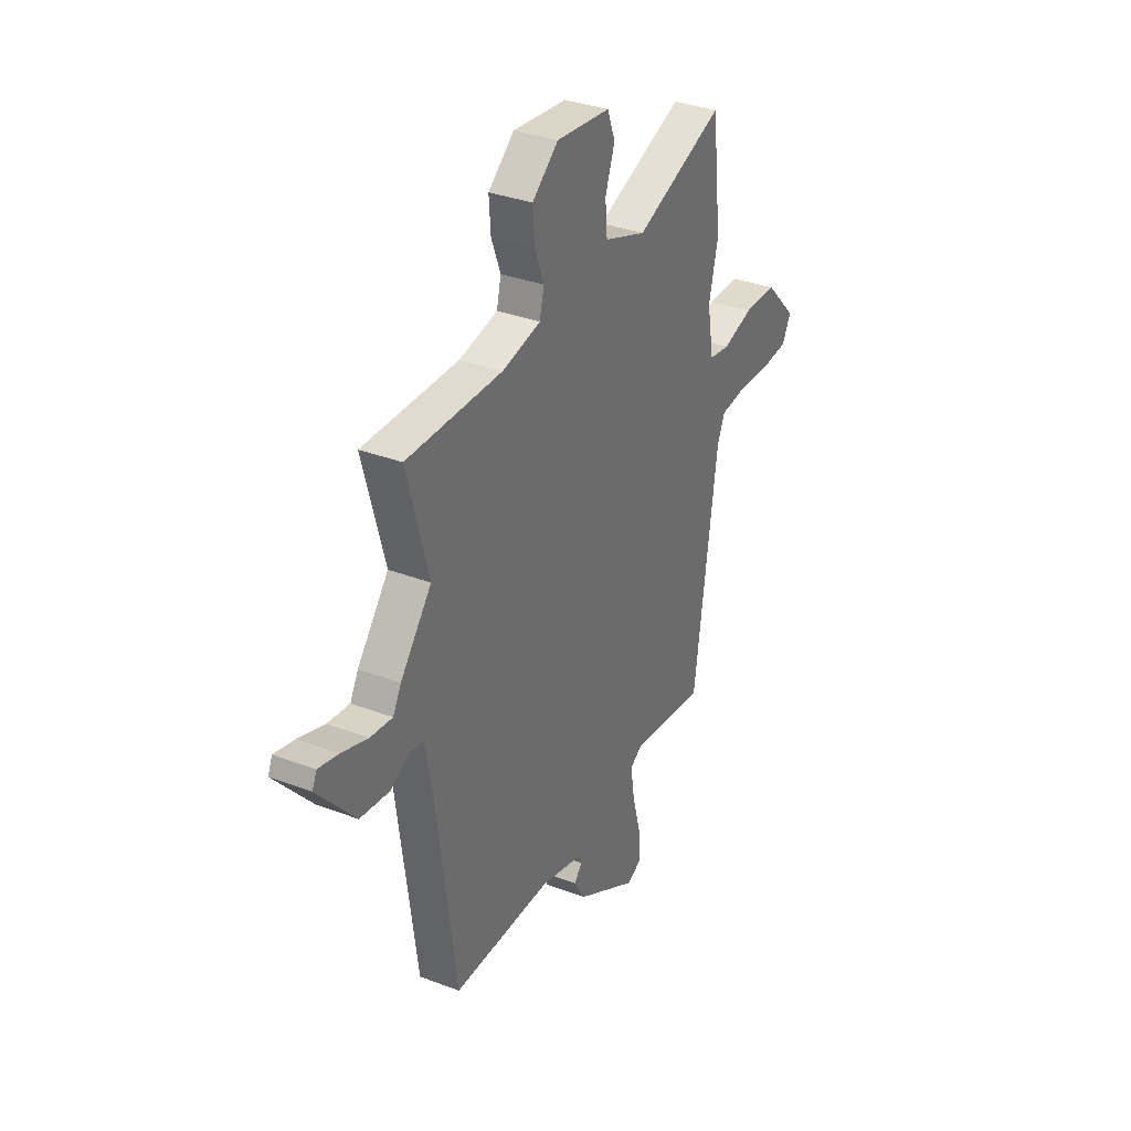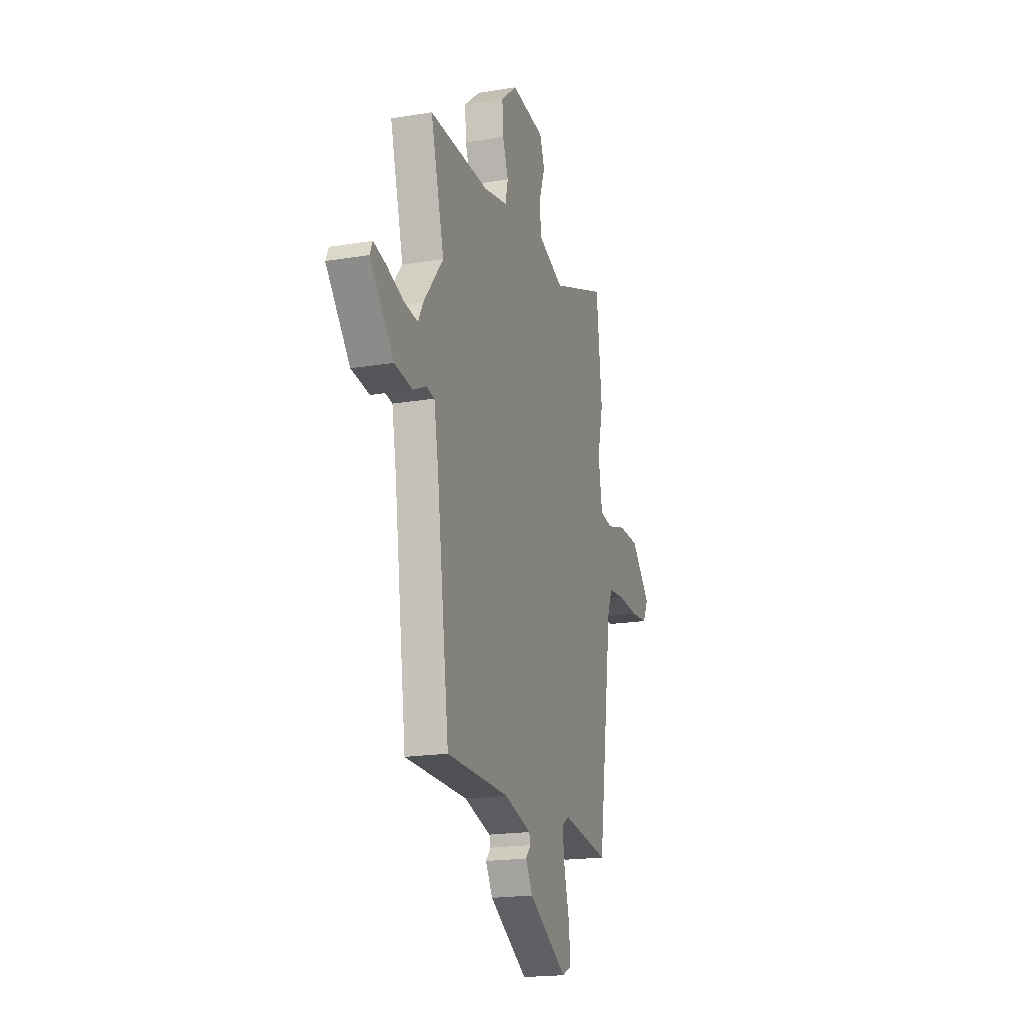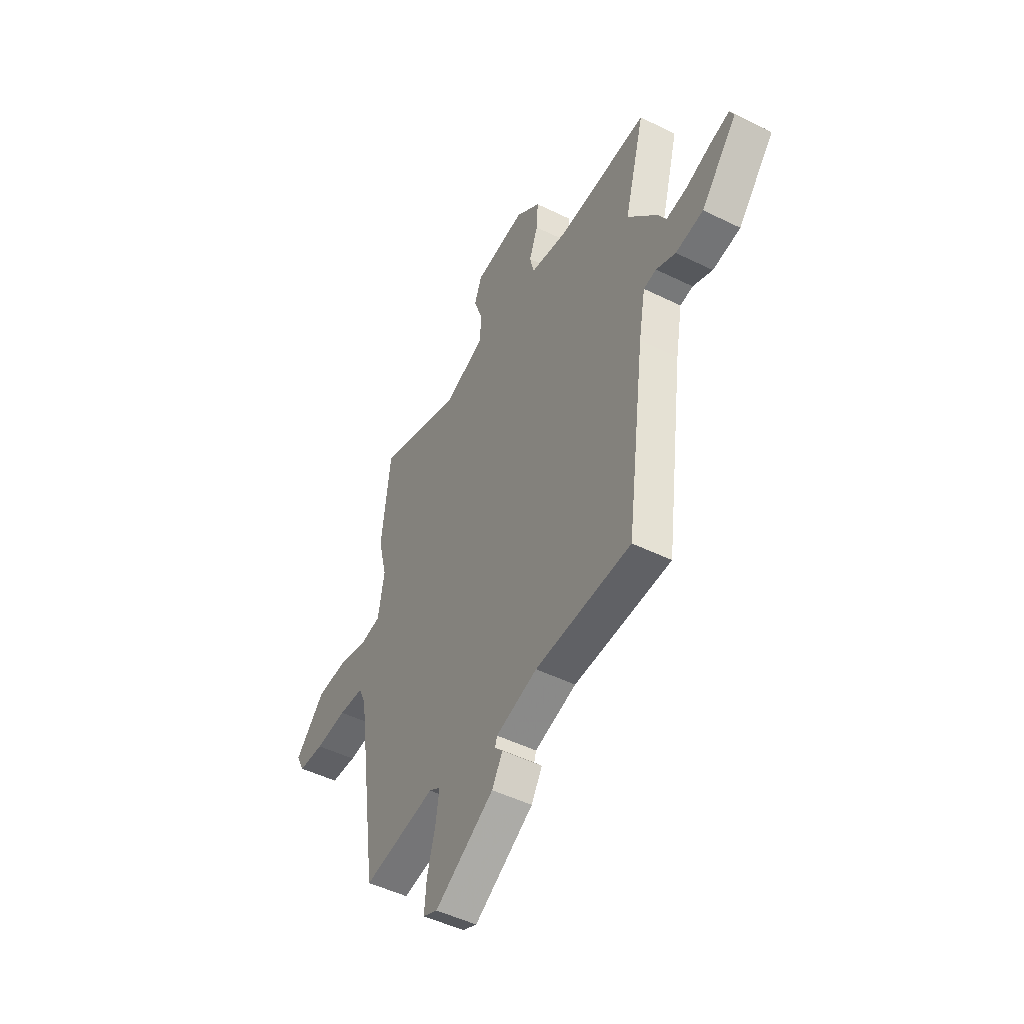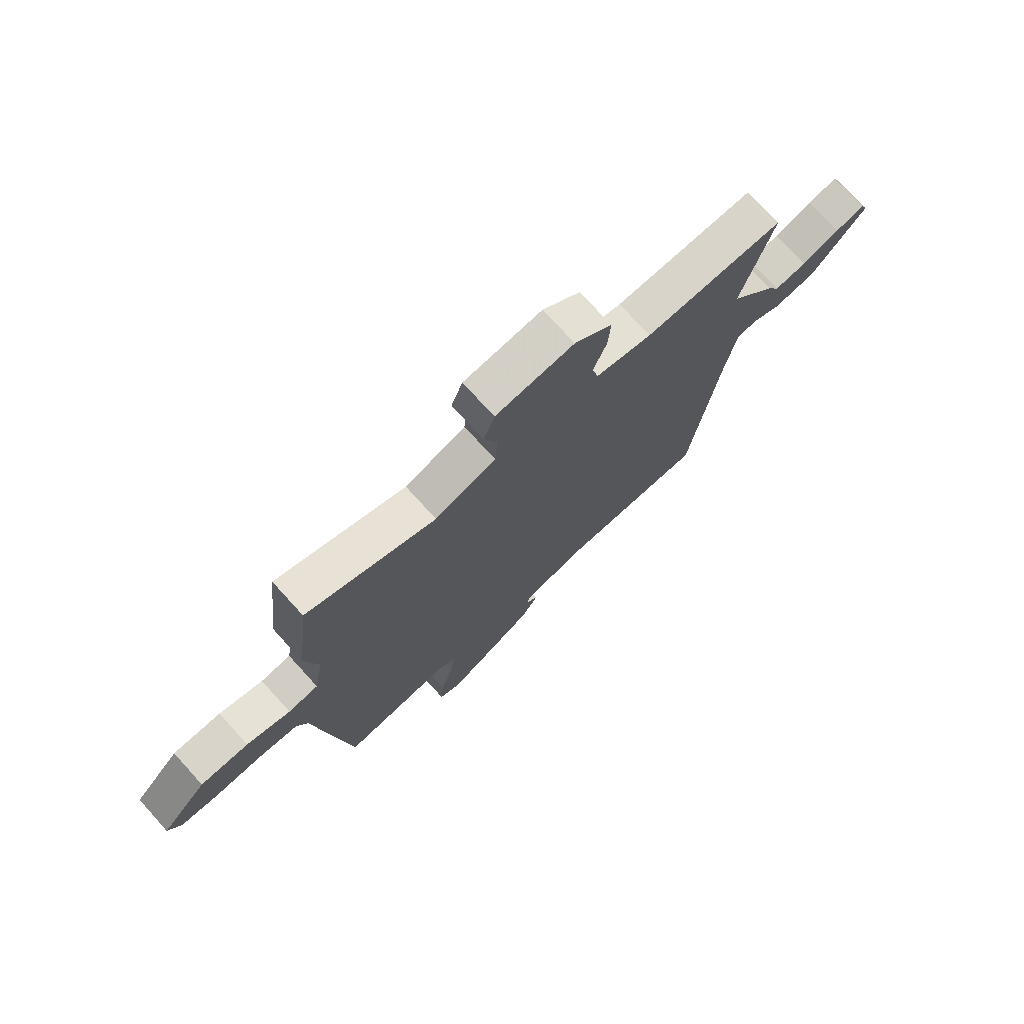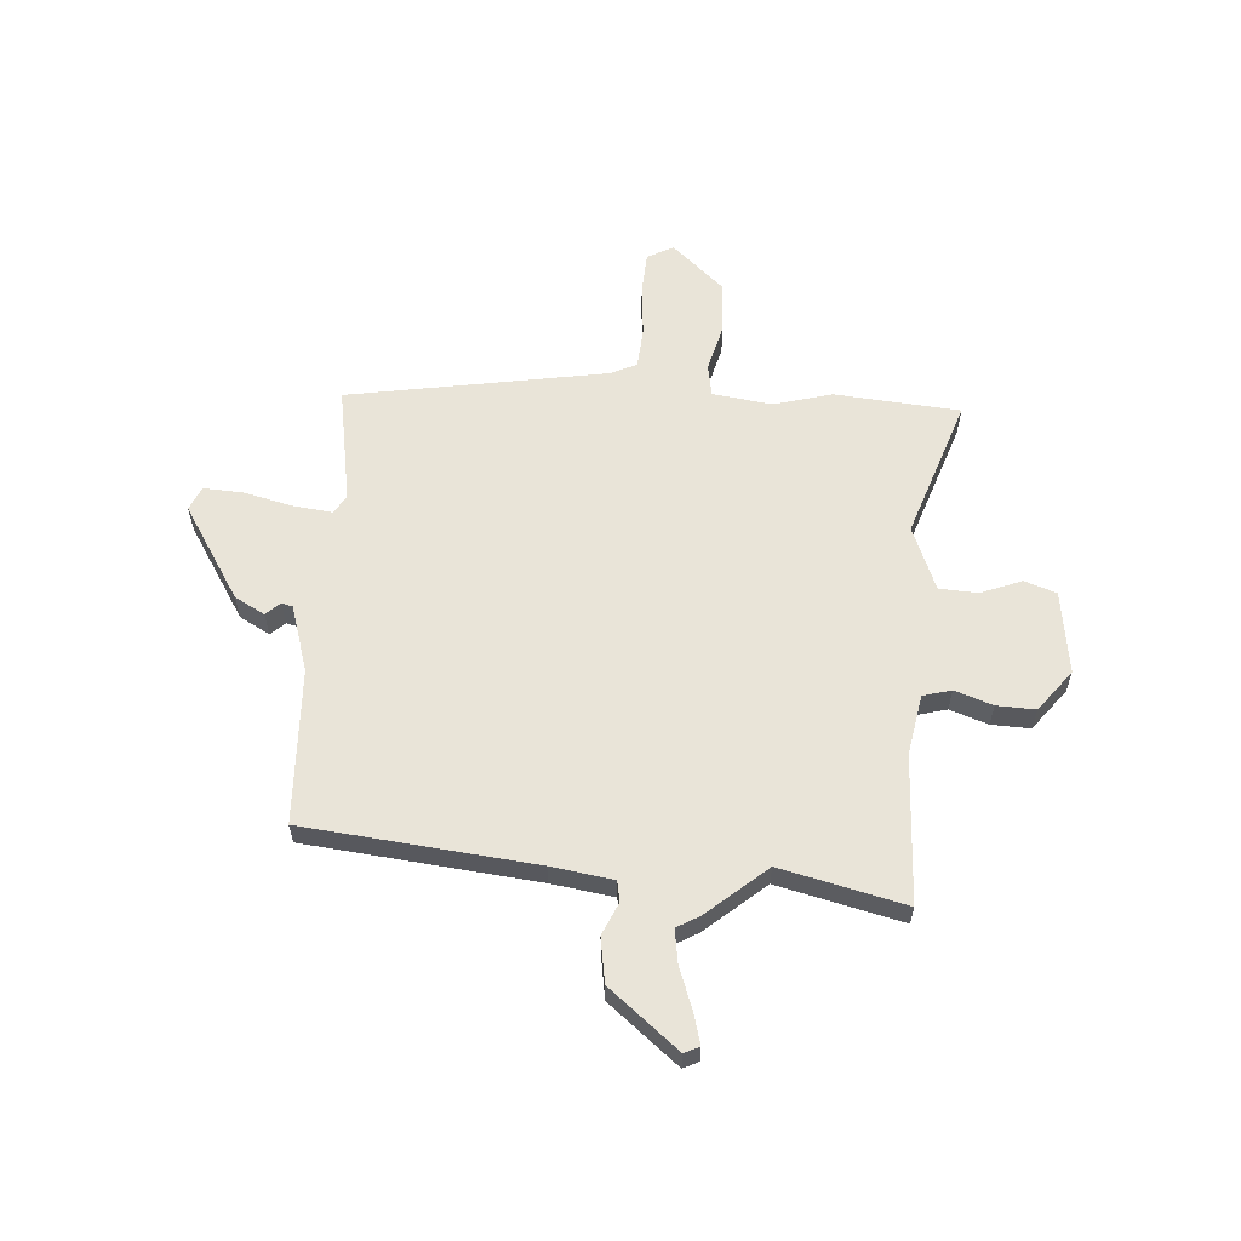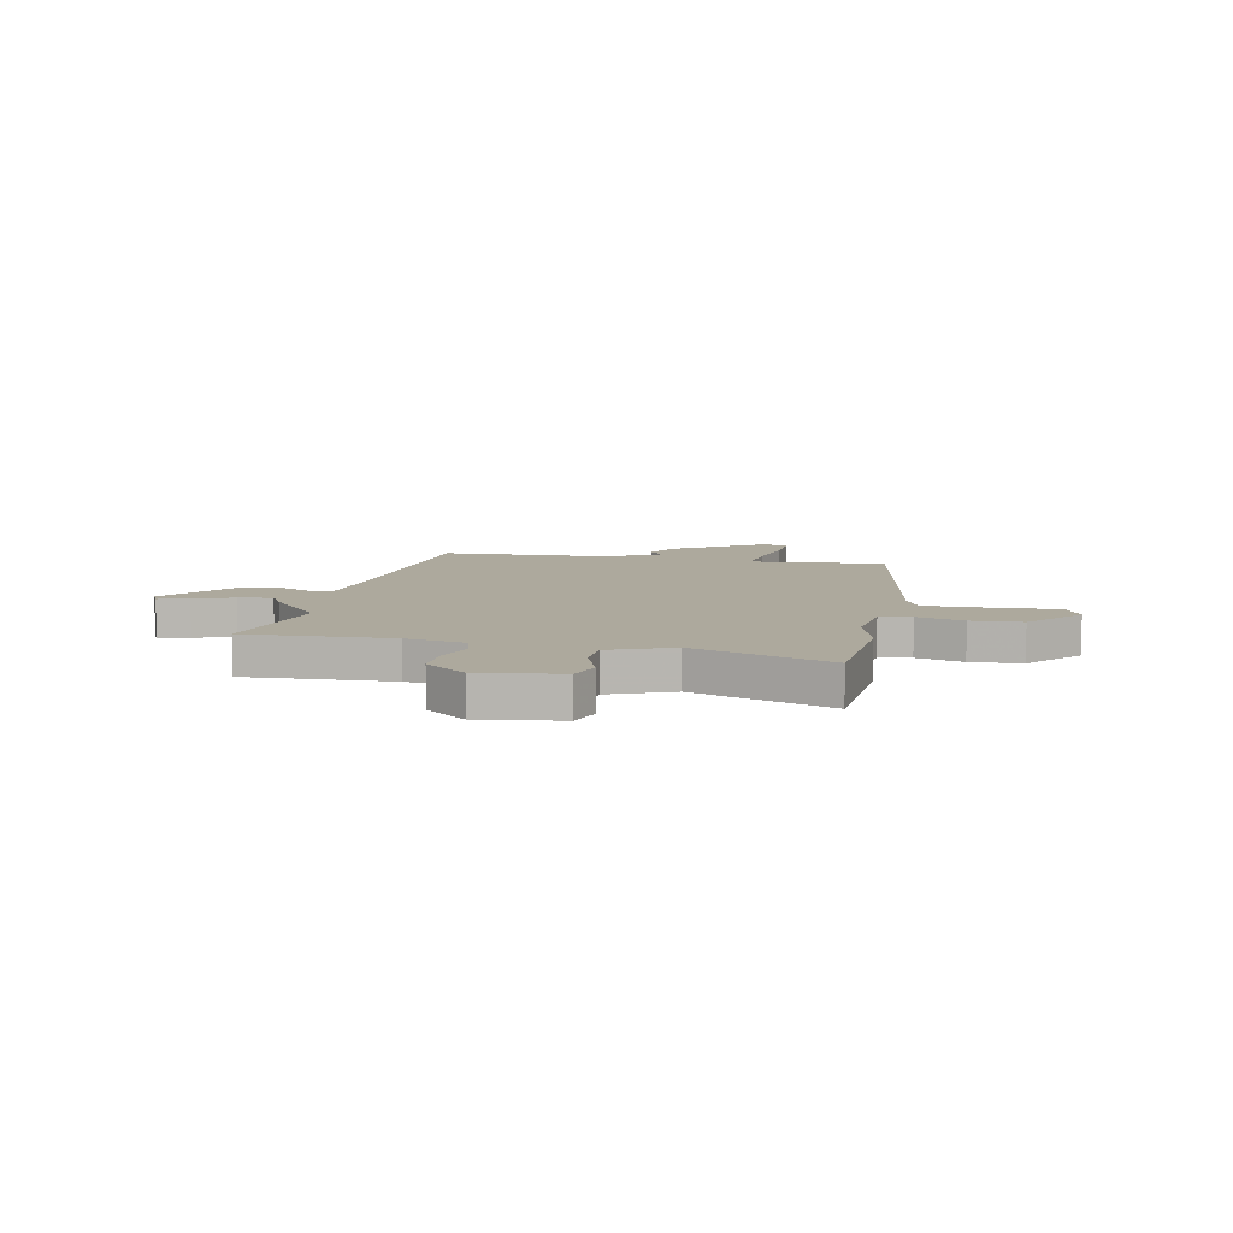
<metadata>
{"format":"obj","ext":"obj","renderer":"f3d","projection":"perspective","resolution":1024,"background":"white","views":[{"elev":34.0,"azim":-62.8,"up":"+Z"},{"elev":-19.0,"azim":-72.5,"up":"+Z"},{"elev":-49.3,"azim":-118.6,"up":"+Z"},{"elev":74.4,"azim":137.7,"up":"+Z"},{"elev":59.8,"azim":-87.7,"up":"+Y"},{"elev":8.9,"azim":9.6,"up":"+Y"}]}
</metadata>
<code>
v -0.404 0.07 -0.498
v -0.462 0.07 -0.063
v -0.483 0.07 0.053
v -0.522 0.07 0.059
v -0.582 0.07 0.03
v -0.667 0.07 0.041
v -0.778 0.07 0.169
v -0.765 0.07 0.198
v -0.706 0.07 0.184
v -0.629 0.07 0.158
v -0.564 0.07 0.15
v -0.54 0.07 0.194
v -0.448 0.07 0.308
v -0.511 0.07 0.541
v -0.23 0.07 0.537
v -0.117 0.07 0.561
v -0.104 0.07 0.615
v -0.131 0.07 0.686
v -0.136 0.07 0.759
v -0.06 0.07 0.822
v 0.098 0.07 0.805
v 0.121 0.07 0.745
v 0.093 0.07 0.667
v 0.099 0.07 0.594
v 0.222 0.07 0.549
v 0.483 0.07 0.647
v 0.51 0.07 0.411
v 0.483 0.07 0.299
v 0.502 0.07 0.188
v 0.563 0.07 0.179
v 0.652 0.07 0.205
v 0.75 0.07 0.203
v 0.842 0.07 0.107
v 0.817 0.07 0.057
v 0.738 0.07 0.05
v 0.641 0.07 0.056
v 0.563 0.07 0.048
v 0.541 0.07 -0.002
v 0.472 0.07 -0.494
v 0.25 0.07 -0.463
v 0.215 0.07 -0.485
v 0.226 0.07 -0.559
v 0.251 0.07 -0.651
v 0.257 0.07 -0.725
v 0.213 0.07 -0.746
v 0.032 0.07 -0.64
v -0.001 0.07 -0.584
v 0.023 0.07 -0.557
v 0.017 0.07 -0.536
v -0.11 0.07 -0.501
v -0.404 0 -0.498
v -0.462 0 -0.063
v -0.483 0 0.053
v -0.522 0 0.059
v -0.582 0 0.03
v -0.667 0 0.041
v -0.778 0 0.169
v -0.765 0 0.198
v -0.706 0 0.184
v -0.629 0 0.158
v -0.564 0 0.15
v -0.54 0 0.194
v -0.448 0 0.308
v -0.511 0 0.541
v -0.23 0 0.537
v -0.117 0 0.561
v -0.104 0 0.615
v -0.131 0 0.686
v -0.136 0 0.759
v -0.06 0 0.822
v 0.098 0 0.805
v 0.121 0 0.745
v 0.093 0 0.667
v 0.099 0 0.594
v 0.222 0 0.549
v 0.483 0 0.647
v 0.51 0 0.411
v 0.483 0 0.299
v 0.502 0 0.188
v 0.563 0 0.179
v 0.652 0 0.205
v 0.75 0 0.203
v 0.842 0 0.107
v 0.817 0 0.057
v 0.738 0 0.05
v 0.641 0 0.056
v 0.563 0 0.048
v 0.541 0 -0.002
v 0.472 0 -0.494
v 0.25 0 -0.463
v 0.215 0 -0.485
v 0.226 0 -0.559
v 0.251 0 -0.651
v 0.257 0 -0.725
v 0.213 0 -0.746
v 0.032 0 -0.64
v -0.001 0 -0.584
v 0.023 0 -0.557
v 0.017 0 -0.536
v -0.11 0 -0.501
f 46 47 48
f 45 46 48
f 44 45 48
f 43 44 48
f 42 43 48
f 41 42 48 49
f 40 41 49 50
f 38 39 40
f 50 1 2
f 40 50 2
f 38 40 2
f 37 38 2
f 34 35 36
f 33 34 36
f 32 33 36
f 31 32 36
f 30 31 36
f 29 30 36 37
f 25 26 27 28
f 24 25 28 29
f 21 22 23
f 20 21 23
f 19 20 23
f 18 19 23
f 17 18 23
f 16 17 23 24
f 37 2 3
f 29 37 3
f 24 29 3
f 16 24 3
f 15 16 3
f 11 12 13
f 8 9 10
f 7 8 10
f 6 7 10
f 5 6 10
f 4 5 10
f 4 10 11
f 3 4 11 13
f 13 14 15
f 3 13 15
f 98 97 96
f 98 96 95
f 98 95 94
f 98 94 93
f 98 93 92
f 99 98 92 91
f 100 99 91 90
f 90 89 88
f 52 51 100
f 52 100 90
f 52 90 88
f 52 88 87
f 86 85 84
f 86 84 83
f 86 83 82
f 86 82 81
f 86 81 80
f 87 86 80 79
f 78 77 76 75
f 79 78 75 74
f 73 72 71
f 73 71 70
f 73 70 69
f 73 69 68
f 73 68 67
f 74 73 67 66
f 53 52 87
f 53 87 79
f 53 79 74
f 53 74 66
f 53 66 65
f 63 62 61
f 60 59 58
f 60 58 57
f 60 57 56
f 60 56 55
f 60 55 54
f 61 60 54
f 63 61 54 53
f 65 64 63
f 65 63 53
f 1 51 52 2
f 2 52 53 3
f 3 53 54 4
f 4 54 55 5
f 5 55 56 6
f 6 56 57 7
f 7 57 58 8
f 8 58 59 9
f 9 59 60 10
f 10 60 61 11
f 11 61 62 12
f 12 62 63 13
f 13 63 64 14
f 14 64 65 15
f 15 65 66 16
f 16 66 67 17
f 17 67 68 18
f 18 68 69 19
f 19 69 70 20
f 20 70 71 21
f 21 71 72 22
f 22 72 73 23
f 23 73 74 24
f 24 74 75 25
f 25 75 76 26
f 26 76 77 27
f 27 77 78 28
f 28 78 79 29
f 29 79 80 30
f 30 80 81 31
f 31 81 82 32
f 32 82 83 33
f 33 83 84 34
f 34 84 85 35
f 35 85 86 36
f 36 86 87 37
f 37 87 88 38
f 38 88 89 39
f 39 89 90 40
f 40 90 91 41
f 41 91 92 42
f 42 92 93 43
f 43 93 94 44
f 44 94 95 45
f 45 95 96 46
f 46 96 97 47
f 47 97 98 48
f 48 98 99 49
f 49 99 100 50
f 50 100 51 1

</code>
